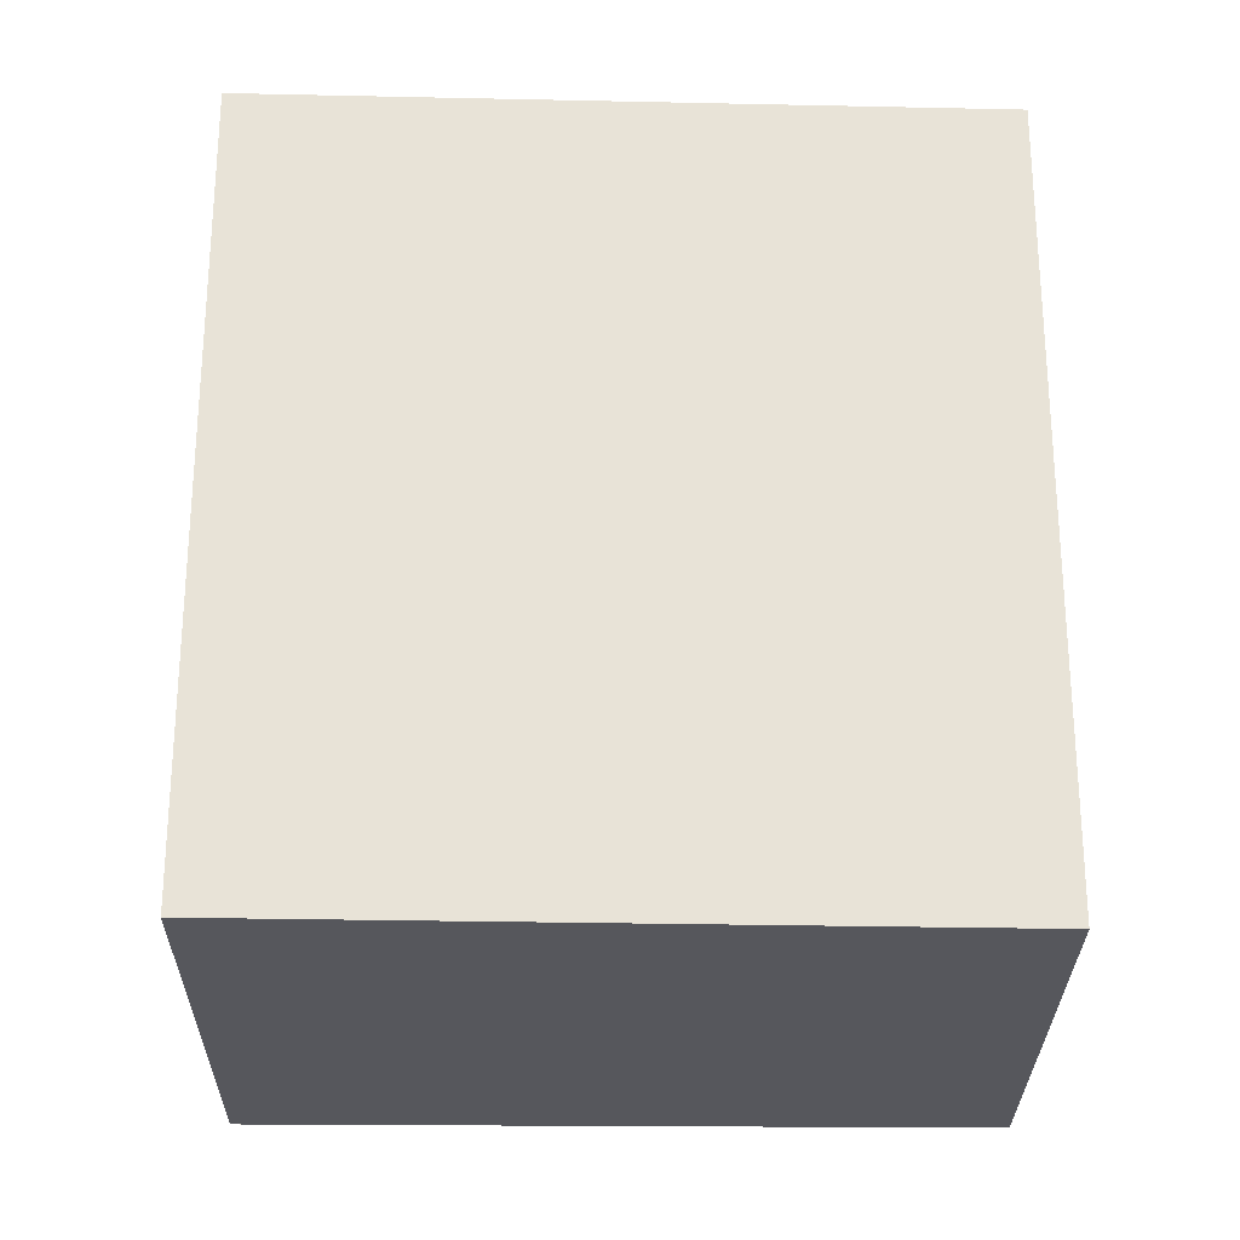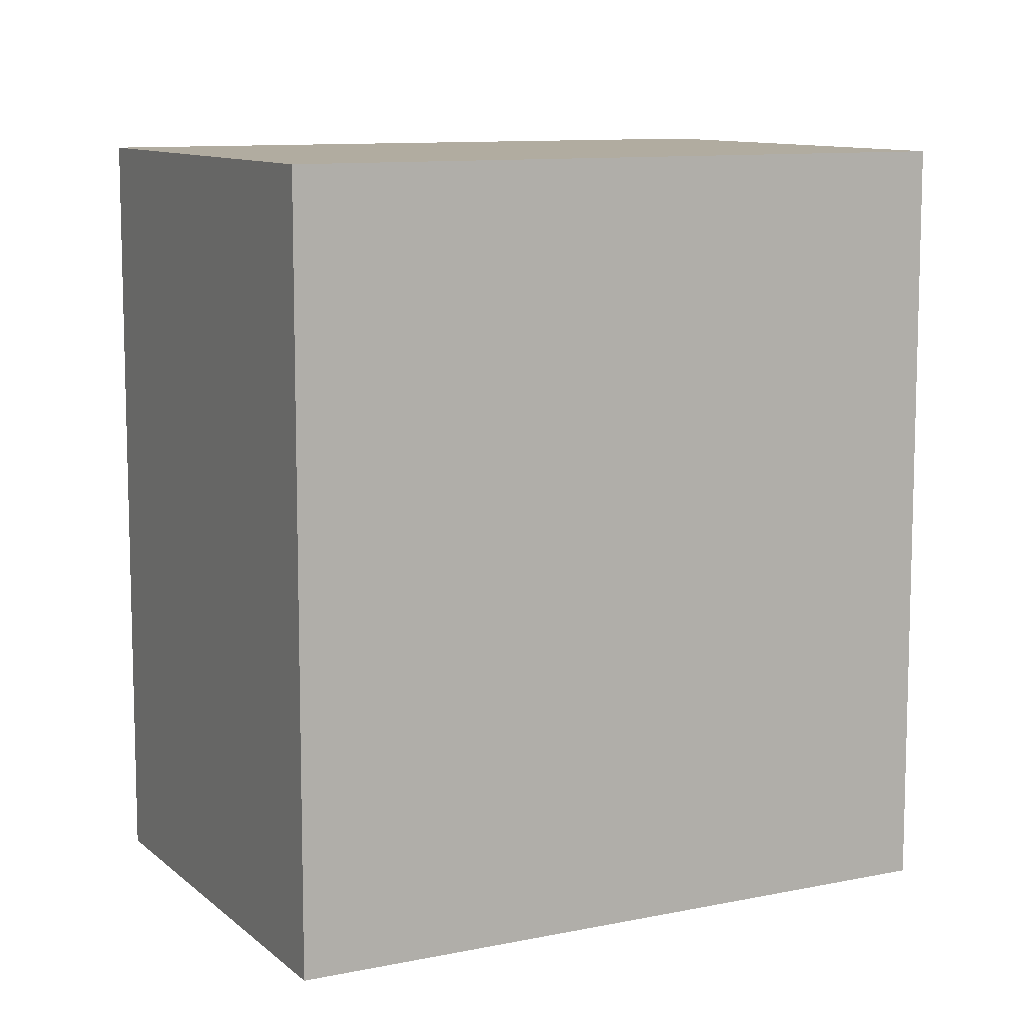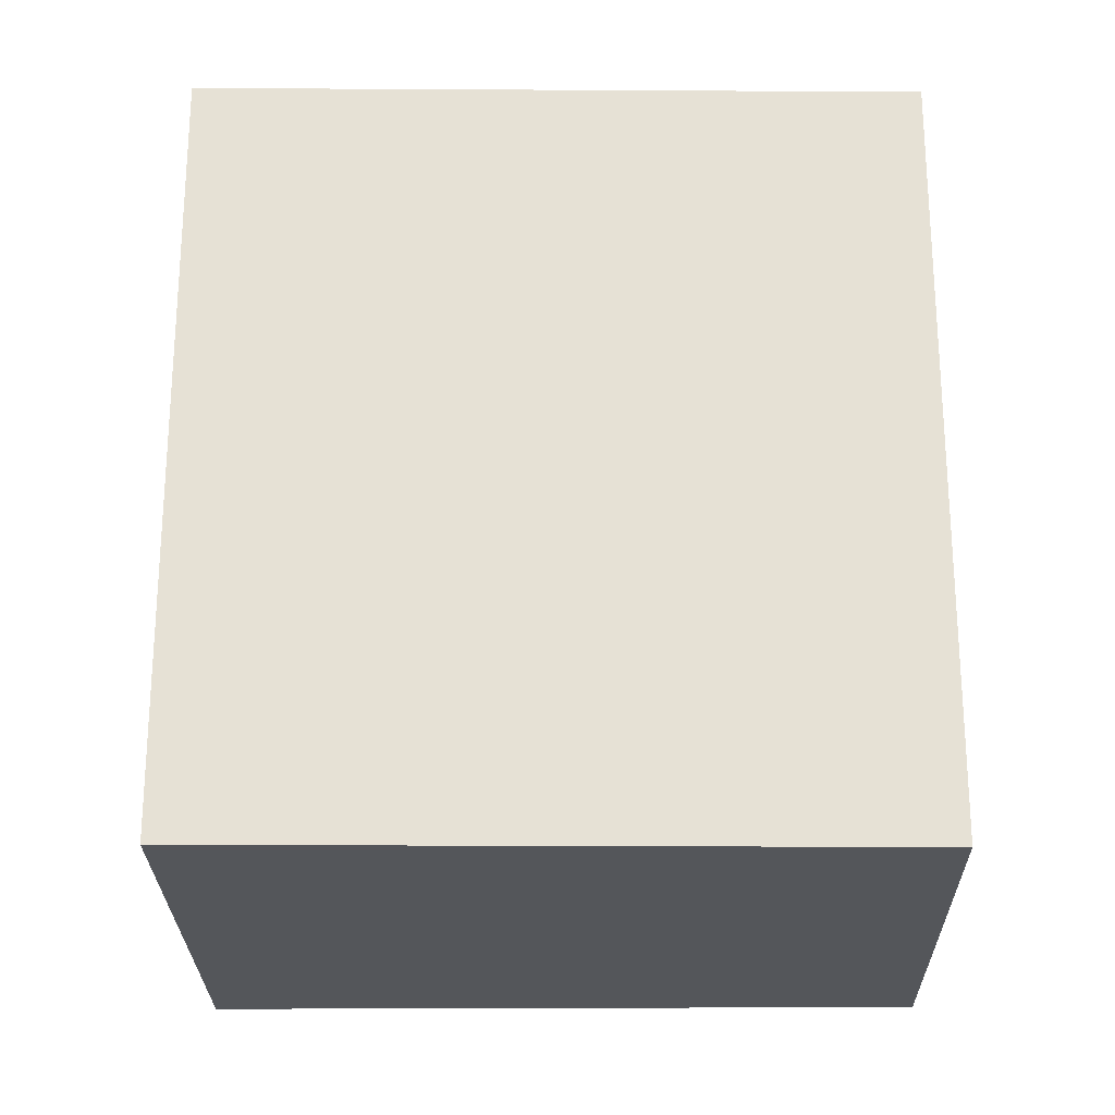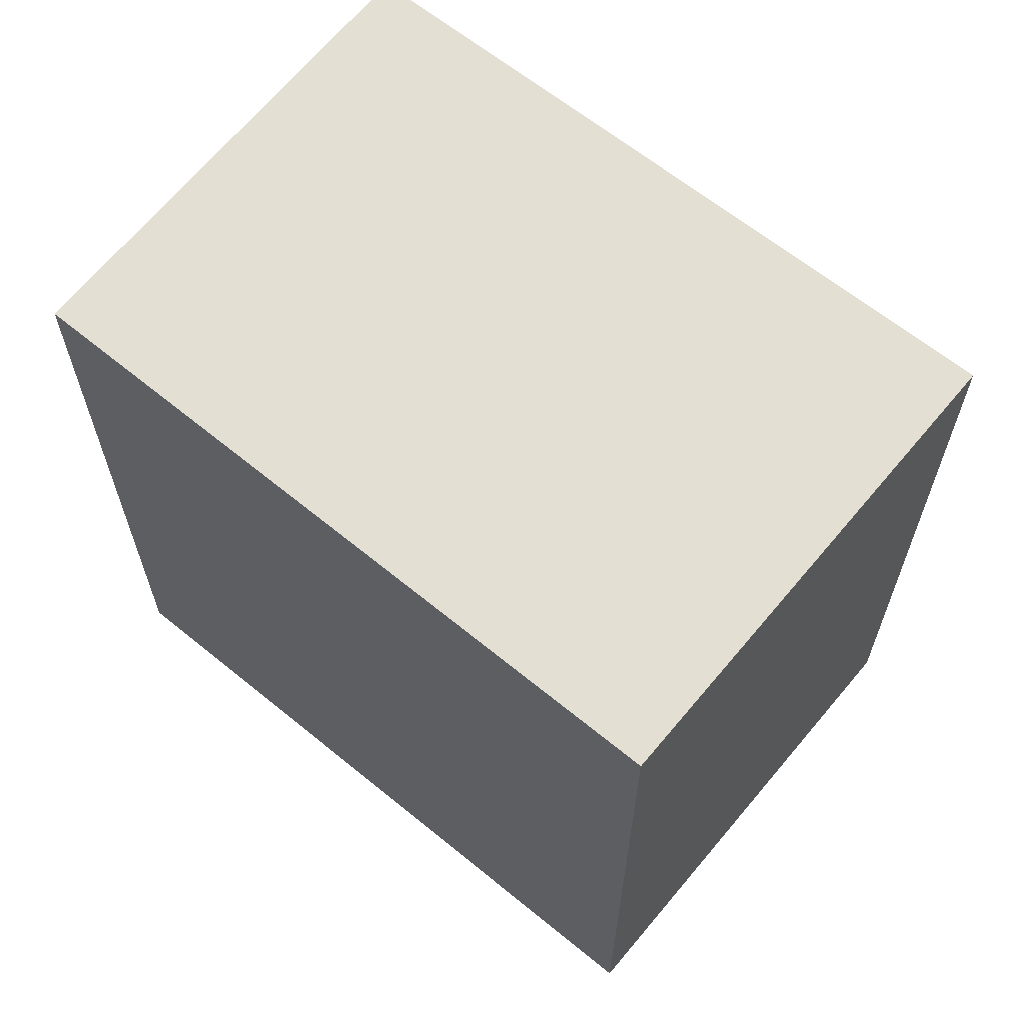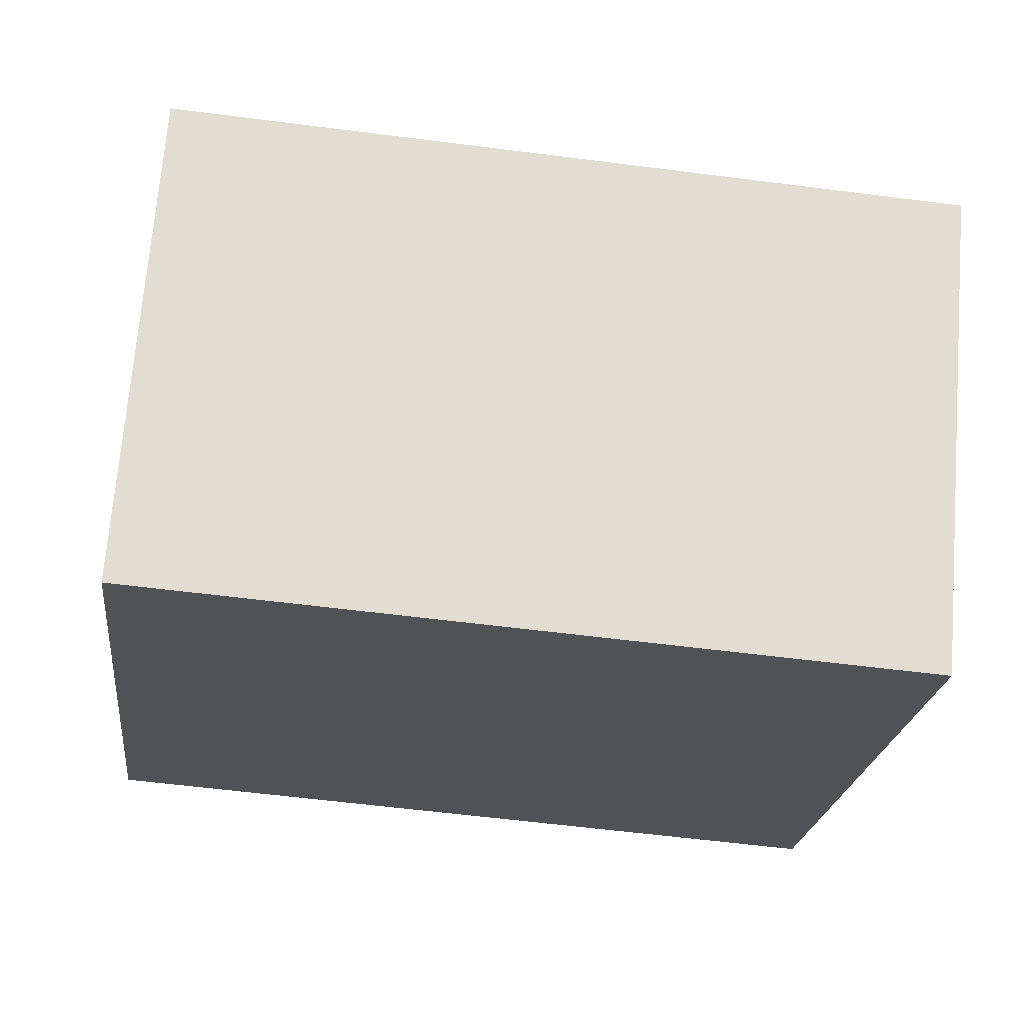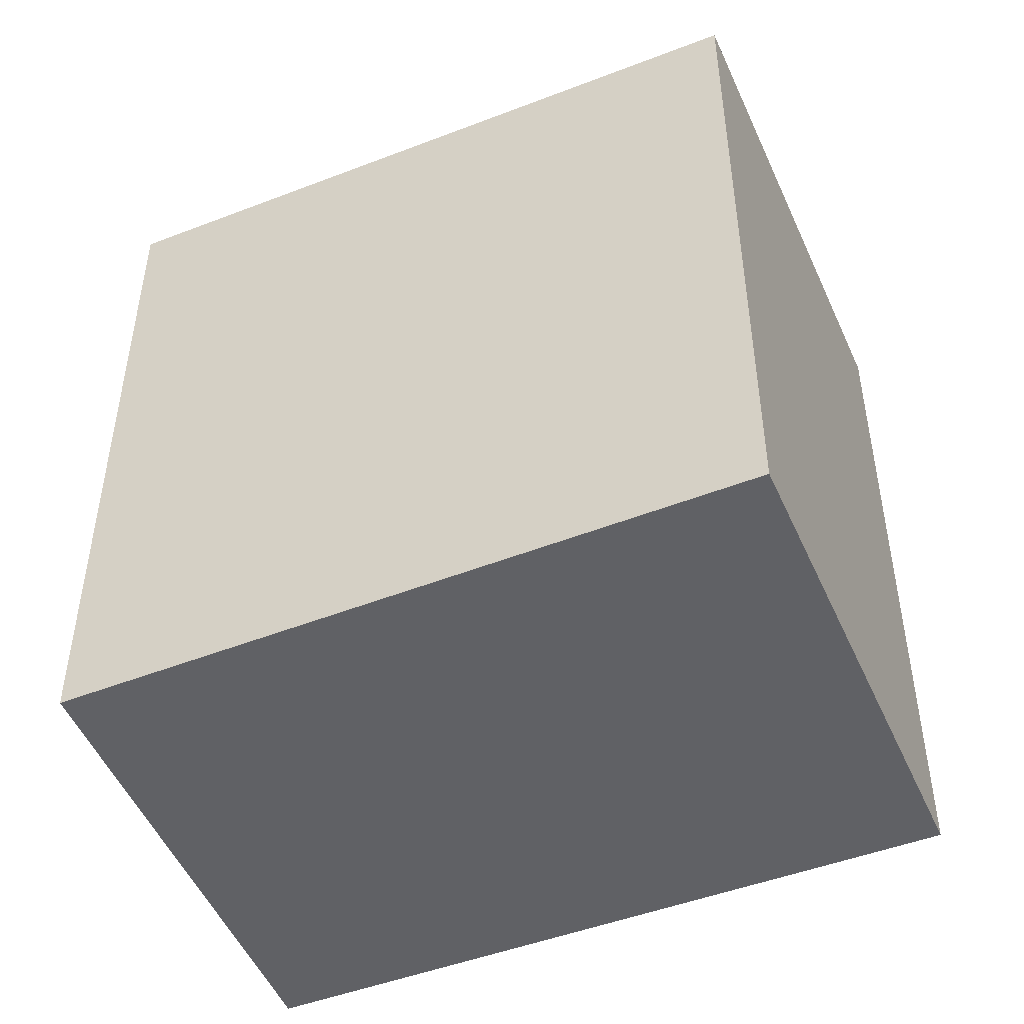
<metadata>
{"format":"obj","ext":"obj","renderer":"f3d","projection":"perspective","resolution":1024,"background":"white","views":[{"elev":-27.5,"azim":36.4,"up":"+Y"},{"elev":10.1,"azim":10.0,"up":"+Y"},{"elev":-25.4,"azim":37.8,"up":"+Y"},{"elev":66.4,"azim":-103.4,"up":"+Y"},{"elev":-57.9,"azim":82.4,"up":"+Z"},{"elev":-50.4,"azim":-119.7,"up":"+Y"}]}
</metadata>
<code>
v  0 2.914 1.784e-16
v  3.21 2.914 -0.156
v  2.11 2.914 -1.604
v  1.119 2.914 1.497
v  2.11 9.822e-17 -1.604
v  0 0 0
v  1.119 -9.166e-17 1.497
v  3.21 9.552e-18 -0.156
g defaultobject
f 1 2 3
f 2 1 4
f 5 1 3
f 1 5 6
f 6 4 1
f 4 6 7
f 7 2 4
f 2 7 8
f 8 3 2
f 3 8 5
f 8 6 5
f 6 8 7

</code>
